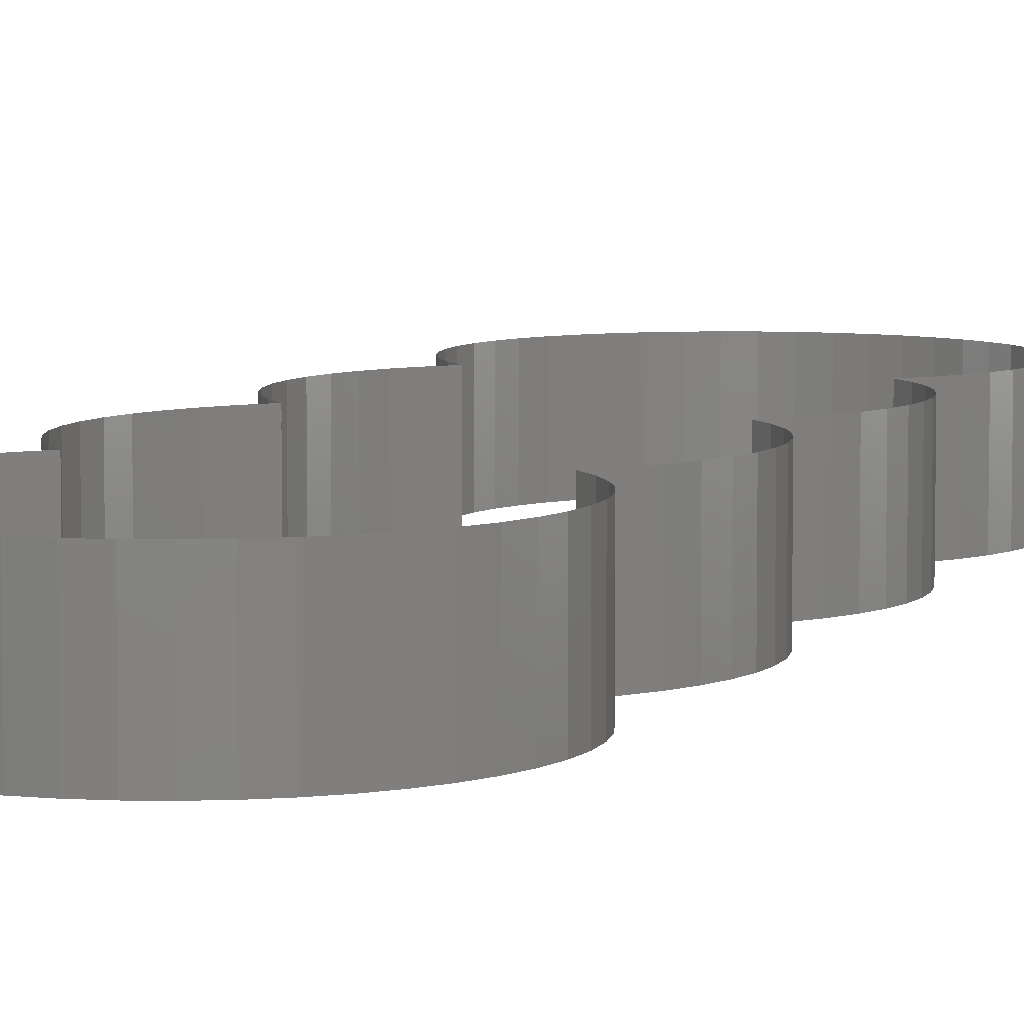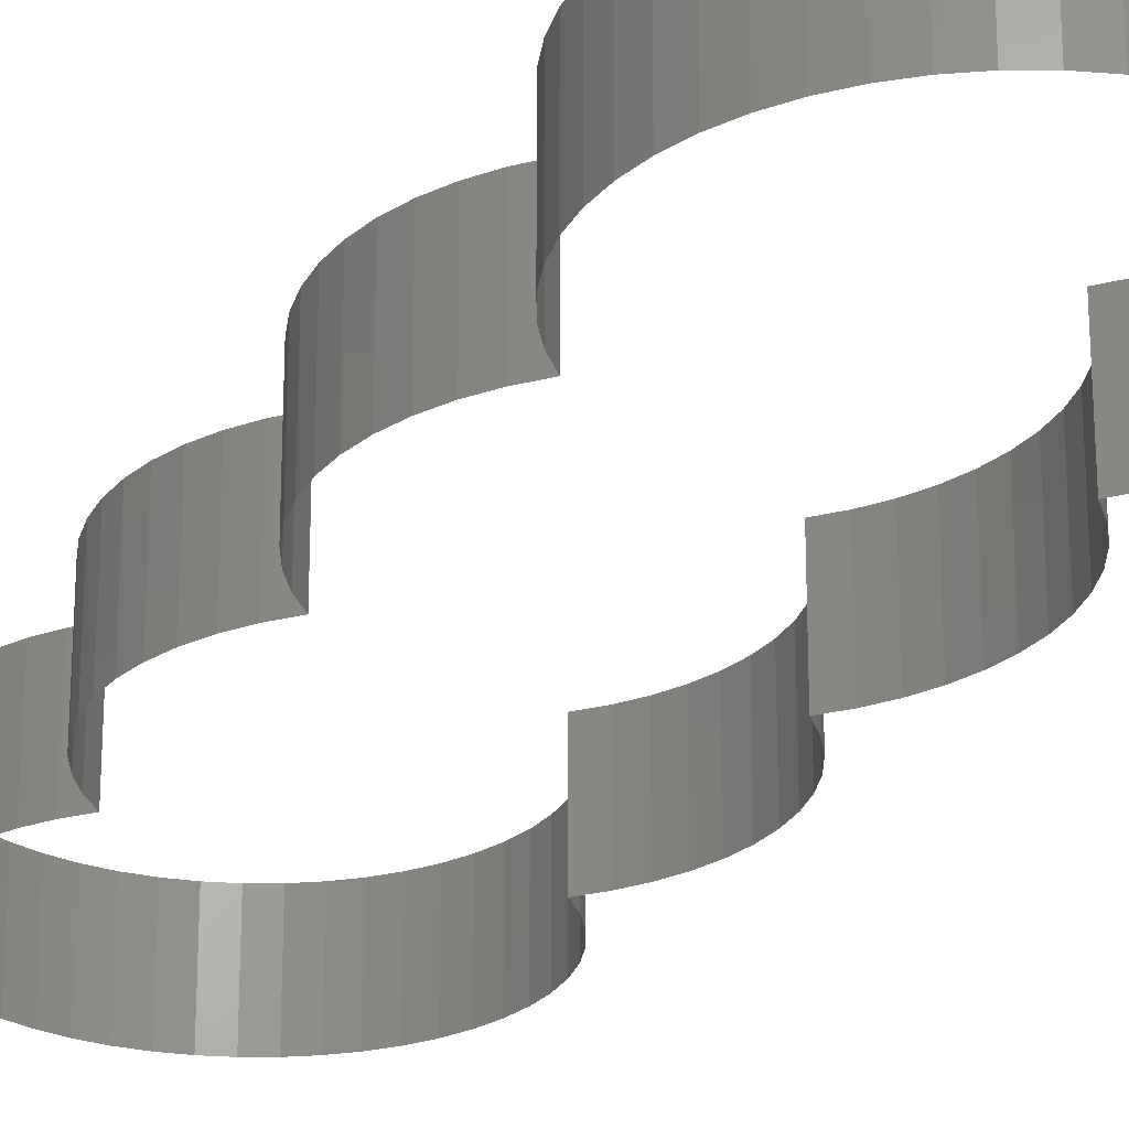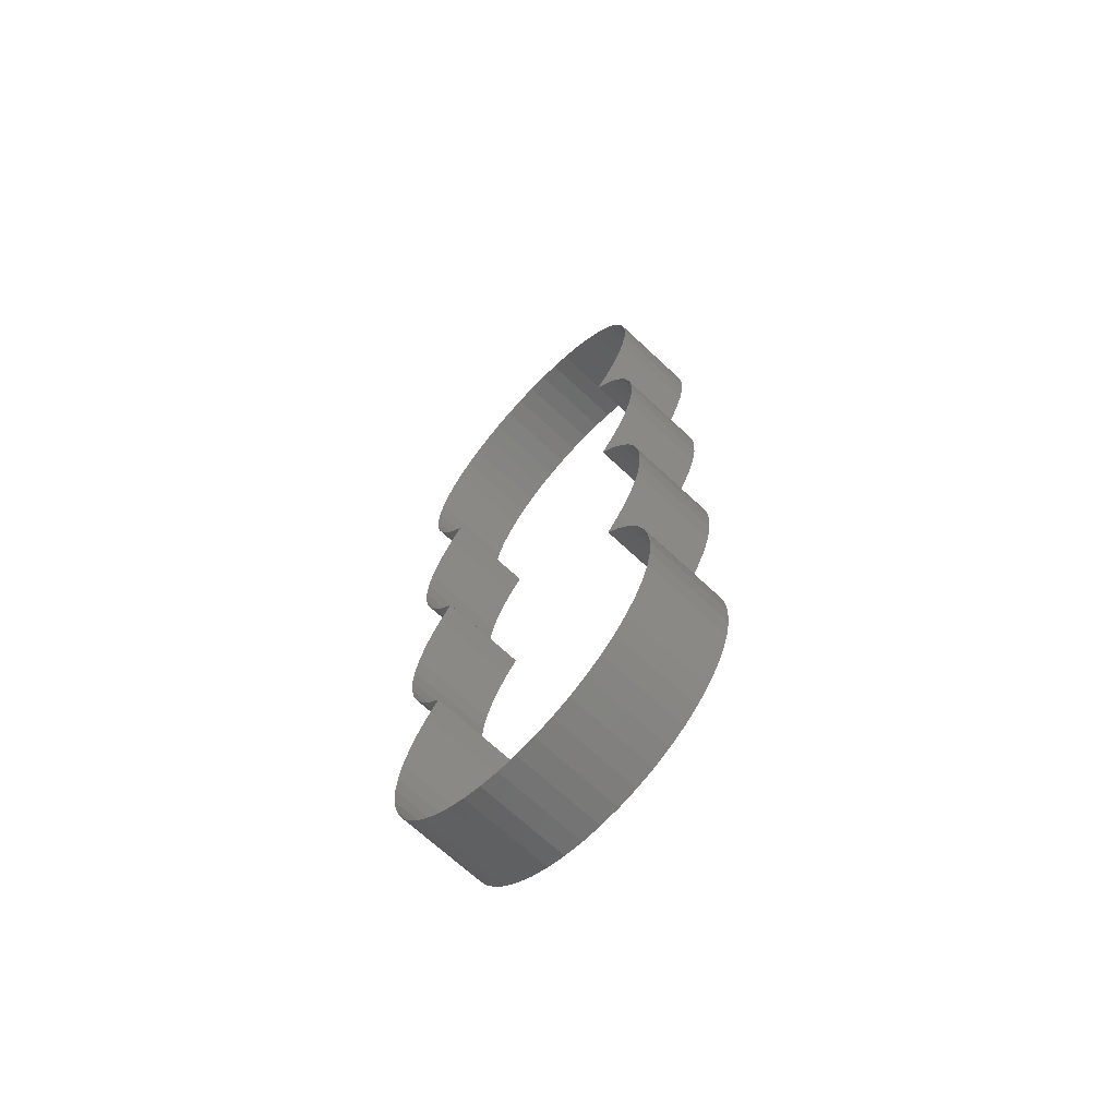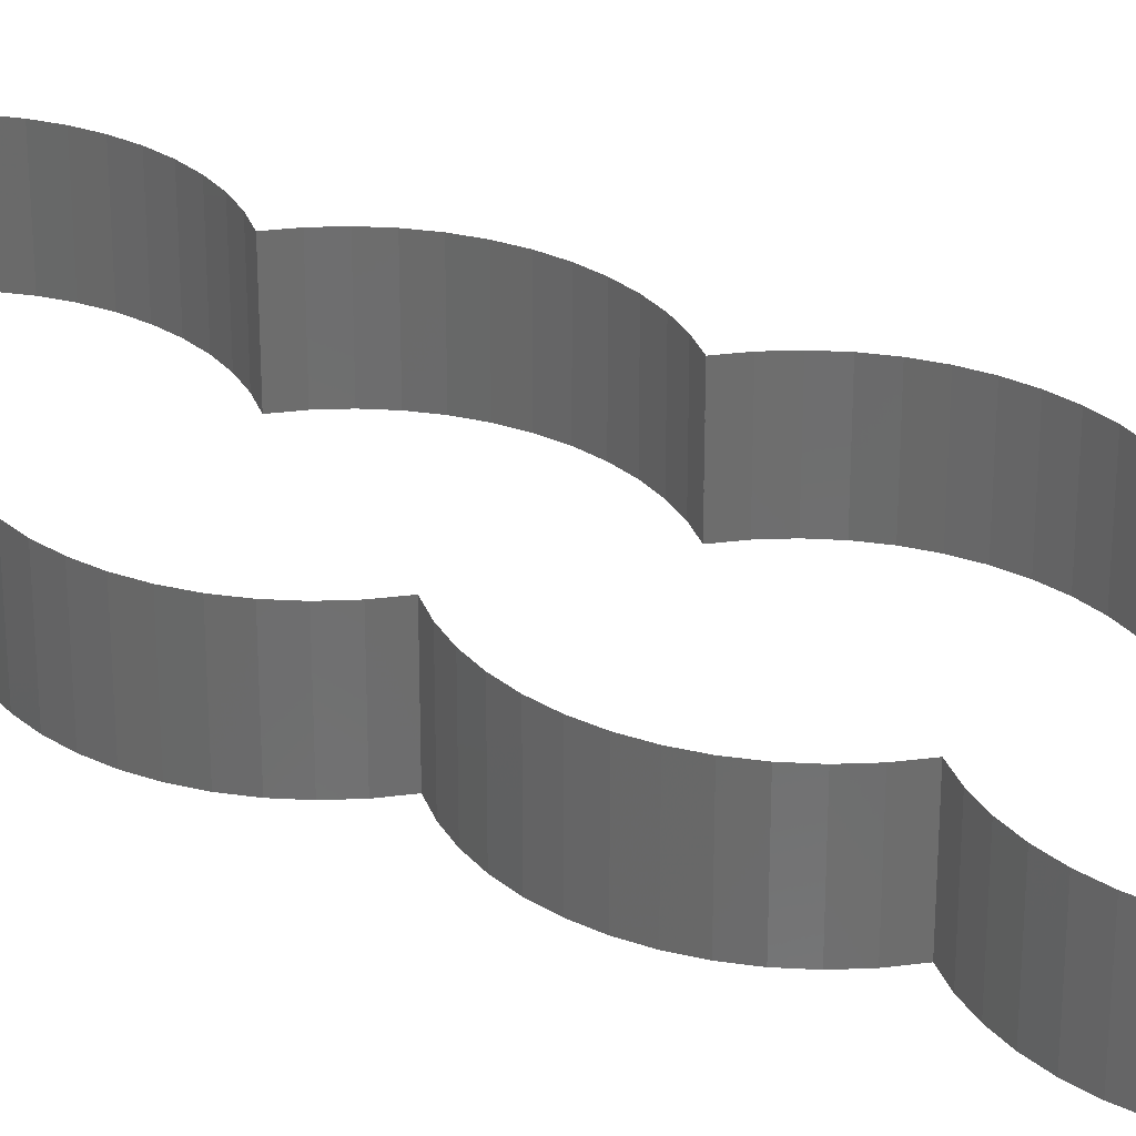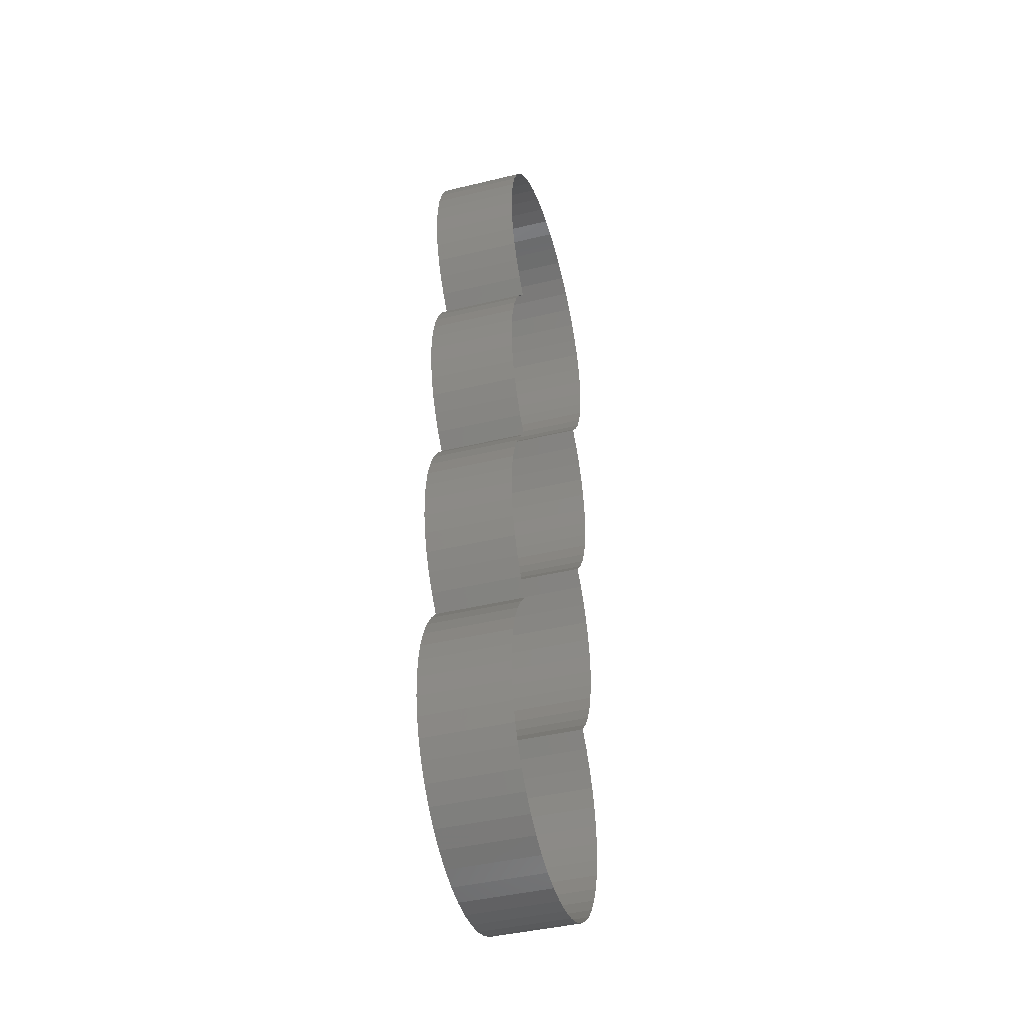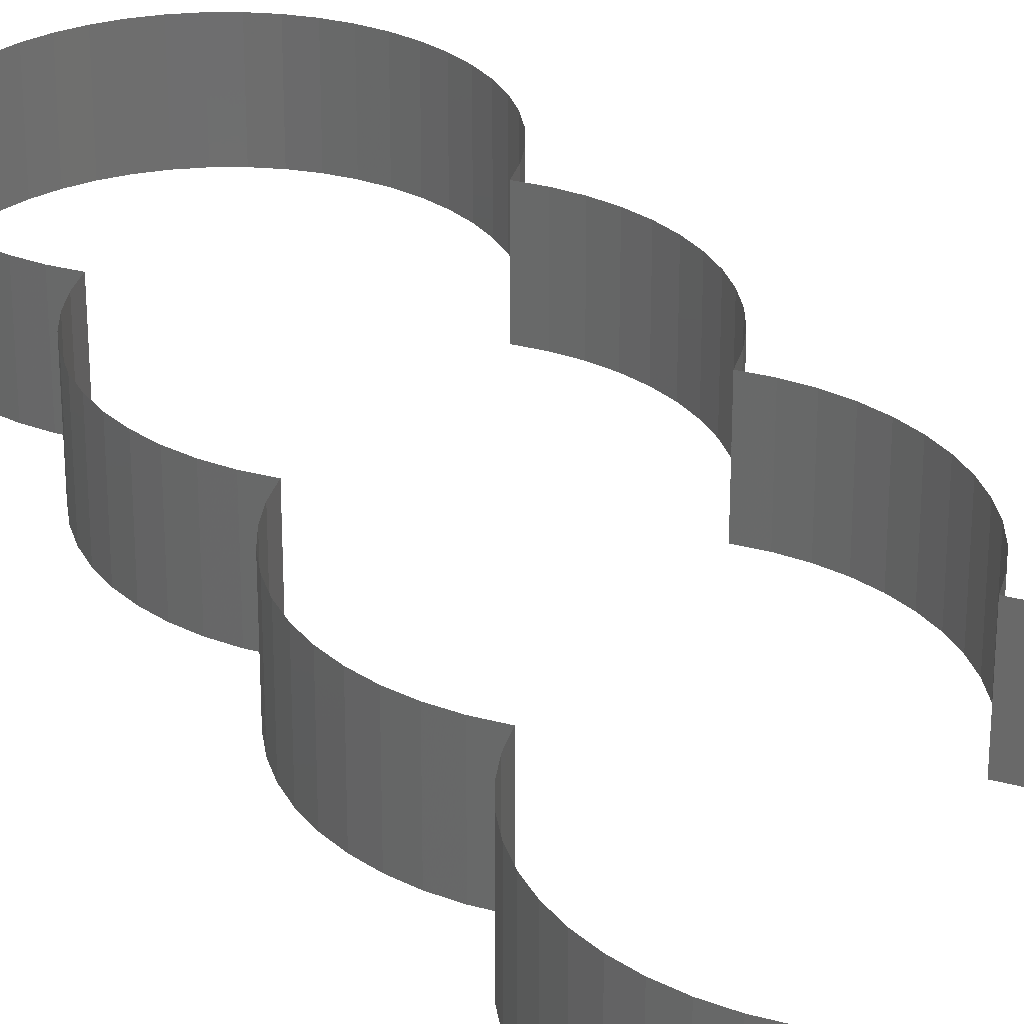
<metadata>
{"format":"stl","ext":"stl","renderer":"f3d","projection":"perspective","resolution":1024,"background":"white","views":[{"elev":6.6,"azim":20.8,"up":"+Y"},{"elev":-25.5,"azim":-26.2,"up":"+Y"},{"elev":-68.6,"azim":-133.2,"up":"+Z"},{"elev":30.6,"azim":-59.3,"up":"+Y"},{"elev":-42.8,"azim":-73.9,"up":"+Z"},{"elev":29.5,"azim":-26.8,"up":"+Y"}]}
</metadata>
<code>
# stl→obj: 244 verts, 240 faces
v 0.5553 0 1.059
v 0.495 0 0.9898
v 0.495 0.4 0.9898
v 0.5553 0.4 1.059
v 0.6062 0 1.135
v 0.6062 0.4 1.135
v 0.6467 0 1.217
v 0.6467 0.4 1.217
v 0.6761 0 1.304
v 0.6761 0.4 1.304
v 0.694 0 1.393
v 0.694 0.4 1.393
v 0.7 0 1.485
v 0.7 0.4 1.485
v 0.694 0 1.576
v 0.694 0.4 1.576
v 0.6761 0 1.666
v 0.6761 0.4 1.666
v 0.6467 0 1.753
v 0.6467 0.4 1.753
v 0.6062 0 1.835
v 0.6062 0.4 1.835
v 0.5553 0 1.911
v 0.5553 0.4 1.911
v 0.495 0 1.98
v 0.495 0.4 1.98
v 0.4261 0 2.04
v 0.4261 0.4 2.04
v 0.35 0 2.091
v 0.35 0.4 2.091
v 0.2679 0 2.131
v 0.2679 0.4 2.131
v 0.1812 0 2.161
v 0.1812 0.4 2.161
v 0.0914 0 2.179
v 0.0914 0.4 2.179
v 0 0 2.185
v 0 0.4 2.185
v -0.0914 0 2.179
v -0.0914 0.4 2.179
v -0.1812 0 2.161
v -0.1812 0.4 2.161
v -0.2679 0 2.131
v -0.2679 0.4 2.131
v -0.35 0 2.091
v -0.35 0.4 2.091
v -0.4261 0 2.04
v -0.4261 0.4 2.04
v -0.495 0 1.98
v -0.495 0.4 1.98
v -0.5553 0 1.911
v -0.5553 0.4 1.911
v -0.6062 0 1.835
v -0.6062 0.4 1.835
v -0.6467 0 1.753
v -0.6467 0.4 1.753
v -0.6761 0 1.666
v -0.6761 0.4 1.666
v -0.694 0 1.576
v -0.694 0.4 1.576
v -0.7 0 1.485
v -0.7 0.4 1.485
v -0.694 0 1.393
v -0.694 0.4 1.393
v -0.6761 0 1.304
v -0.6761 0.4 1.304
v -0.6467 0 1.217
v -0.6467 0.4 1.217
v -0.6062 0 1.135
v -0.6062 0.4 1.135
v -0.5553 0 1.059
v -0.5553 0.4 1.059
v -0.495 0 0.9898
v -0.495 0.4 0.9898
v 0.5553 0 0.0687
v 0.495 0 -0.0002
v 0.495 0.4 -0.0002
v 0.5553 0.4 0.0687
v 0.6062 0 0.1448
v 0.6062 0.4 0.1448
v 0.6467 0 0.2269
v 0.6467 0.4 0.2269
v 0.6761 0 0.3136
v 0.6761 0.4 0.3136
v 0.694 0 0.4034
v 0.694 0.4 0.4034
v 0.7 0 0.4948
v 0.7 0.4 0.4948
v 0.694 0 0.5862
v 0.694 0.4 0.5862
v 0.6761 0 0.676
v 0.6761 0.4 0.676
v 0.6467 0 0.7627
v 0.6467 0.4 0.7627
v 0.6062 0 0.8448
v 0.6062 0.4 0.8448
v 0.5553 0 0.9209
v 0.5553 0.4 0.9209
v -0.5553 0 0.9209
v -0.5553 0.4 0.9209
v -0.6062 0 0.8448
v -0.6062 0.4 0.8448
v -0.6467 0 0.7627
v -0.6467 0.4 0.7627
v -0.6761 0 0.676
v -0.6761 0.4 0.676
v -0.694 0 0.5862
v -0.694 0.4 0.5862
v -0.7 0 0.4948
v -0.7 0.4 0.4948
v -0.694 0 0.4034
v -0.694 0.4 0.4034
v -0.6761 0 0.3136
v -0.6761 0.4 0.3136
v -0.6467 0 0.2269
v -0.6467 0.4 0.2269
v -0.6062 0 0.1448
v -0.6062 0.4 0.1448
v -0.5553 0 0.0687
v -0.5553 0.4 0.0687
v -0.495 0 -0.0002
v -0.495 0.4 -0.0002
v 0.5553 0 -0.9209
v 0.495 0 -0.9898
v 0.495 0.4 -0.9898
v 0.5553 0.4 -0.9209
v 0.6062 0 -0.8448
v 0.6062 0.4 -0.8448
v 0.6467 0 -0.7627
v 0.6467 0.4 -0.7627
v 0.6761 0 -0.676
v 0.6761 0.4 -0.676
v 0.694 0 -0.5862
v 0.694 0.4 -0.5862
v 0.7 0 -0.4948
v 0.7 0.4 -0.4948
v 0.694 0 -0.4034
v 0.694 0.4 -0.4034
v 0.6761 0 -0.3136
v 0.6761 0.4 -0.3136
v 0.6467 0 -0.2269
v 0.6467 0.4 -0.2269
v 0.6062 0 -0.1448
v 0.6062 0.4 -0.1448
v 0.5553 0 -0.0687
v 0.5553 0.4 -0.0687
v 0.495 0 0.0002
v 0.495 0.4 0.0002
v -0.5553 0 -0.0687
v -0.495 0 0.0002
v -0.495 0.4 0.0002
v -0.5553 0.4 -0.0687
v -0.6062 0 -0.1448
v -0.6062 0.4 -0.1448
v -0.6467 0 -0.2269
v -0.6467 0.4 -0.2269
v -0.6761 0 -0.3136
v -0.6761 0.4 -0.3136
v -0.694 0 -0.4034
v -0.694 0.4 -0.4034
v -0.7 0 -0.4948
v -0.7 0.4 -0.4948
v -0.694 0 -0.5862
v -0.694 0.4 -0.5862
v -0.6761 0 -0.676
v -0.6761 0.4 -0.676
v -0.6467 0 -0.7627
v -0.6467 0.4 -0.7627
v -0.6062 0 -0.8448
v -0.6062 0.4 -0.8448
v -0.5553 0 -0.9209
v -0.5553 0.4 -0.9209
v -0.495 0 -0.9898
v -0.495 0.4 -0.9898
v -0.5553 0 -1.059
v -0.5553 0.4 -1.059
v -0.6062 0 -1.135
v -0.6062 0.4 -1.135
v -0.6467 0 -1.217
v -0.6467 0.4 -1.217
v -0.6761 0 -1.304
v -0.6761 0.4 -1.304
v -0.694 0 -1.393
v -0.694 0.4 -1.393
v -0.7 0 -1.485
v -0.7 0.4 -1.485
v -0.694 0 -1.576
v -0.694 0.4 -1.576
v -0.6761 0 -1.666
v -0.6761 0.4 -1.666
v -0.6467 0 -1.753
v -0.6467 0.4 -1.753
v -0.6062 0 -1.835
v -0.6062 0.4 -1.835
v -0.5553 0 -1.911
v -0.5553 0.4 -1.911
v -0.495 0 -1.98
v -0.495 0.4 -1.98
v -0.4261 0 -2.04
v -0.4261 0.4 -2.04
v -0.35 0 -2.091
v -0.35 0.4 -2.091
v -0.2679 0 -2.131
v -0.2679 0.4 -2.131
v -0.1812 0 -2.161
v -0.1812 0.4 -2.161
v -0.0914 0 -2.179
v -0.0914 0.4 -2.179
v 0 0 -2.185
v 0 0.4 -2.185
v 0.0914 0 -2.179
v 0.0914 0.4 -2.179
v 0.1812 0 -2.161
v 0.1812 0.4 -2.161
v 0.2679 0 -2.131
v 0.2679 0.4 -2.131
v 0.35 0 -2.091
v 0.35 0.4 -2.091
v 0.4261 0 -2.04
v 0.4261 0.4 -2.04
v 0.495 0 -1.98
v 0.495 0.4 -1.98
v 0.5553 0 -1.911
v 0.5553 0.4 -1.911
v 0.6062 0 -1.835
v 0.6062 0.4 -1.835
v 0.6467 0 -1.753
v 0.6467 0.4 -1.753
v 0.6761 0 -1.666
v 0.6761 0.4 -1.666
v 0.694 0 -1.576
v 0.694 0.4 -1.576
v 0.7 0 -1.485
v 0.7 0.4 -1.485
v 0.694 0 -1.393
v 0.694 0.4 -1.393
v 0.6761 0 -1.304
v 0.6761 0.4 -1.304
v 0.6467 0 -1.217
v 0.6467 0.4 -1.217
v 0.6062 0 -1.135
v 0.6062 0.4 -1.135
v 0.5553 0 -1.059
v 0.5553 0.4 -1.059
f 1 2 3
f 3 4 1
f 5 1 4
f 4 6 5
f 7 5 6
f 6 8 7
f 9 7 8
f 8 10 9
f 11 9 10
f 10 12 11
f 13 11 12
f 12 14 13
f 15 13 14
f 14 16 15
f 17 15 16
f 16 18 17
f 19 17 18
f 18 20 19
f 21 19 20
f 20 22 21
f 23 21 22
f 22 24 23
f 25 23 24
f 24 26 25
f 27 25 26
f 26 28 27
f 29 27 28
f 28 30 29
f 31 29 30
f 30 32 31
f 33 31 32
f 32 34 33
f 35 33 34
f 34 36 35
f 37 35 36
f 36 38 37
f 39 37 38
f 38 40 39
f 41 39 40
f 40 42 41
f 43 41 42
f 42 44 43
f 45 43 44
f 44 46 45
f 47 45 46
f 46 48 47
f 49 47 48
f 48 50 49
f 51 49 50
f 50 52 51
f 53 51 52
f 52 54 53
f 55 53 54
f 54 56 55
f 57 55 56
f 56 58 57
f 59 57 58
f 58 60 59
f 61 59 60
f 60 62 61
f 63 61 62
f 62 64 63
f 65 63 64
f 64 66 65
f 67 65 66
f 66 68 67
f 69 67 68
f 68 70 69
f 71 69 70
f 70 72 71
f 73 71 72
f 72 74 73
f 75 76 77
f 77 78 75
f 79 75 78
f 78 80 79
f 81 79 80
f 80 82 81
f 83 81 82
f 82 84 83
f 85 83 84
f 84 86 85
f 87 85 86
f 86 88 87
f 89 87 88
f 88 90 89
f 91 89 90
f 90 92 91
f 93 91 92
f 92 94 93
f 95 93 94
f 94 96 95
f 97 95 96
f 96 98 97
f 2 97 98
f 98 3 2
f 99 73 74
f 74 100 99
f 101 99 100
f 100 102 101
f 103 101 102
f 102 104 103
f 105 103 104
f 104 106 105
f 107 105 106
f 106 108 107
f 109 107 108
f 108 110 109
f 111 109 110
f 110 112 111
f 113 111 112
f 112 114 113
f 115 113 114
f 114 116 115
f 117 115 116
f 116 118 117
f 119 117 118
f 118 120 119
f 121 119 120
f 120 122 121
f 123 124 125
f 125 126 123
f 127 123 126
f 126 128 127
f 129 127 128
f 128 130 129
f 131 129 130
f 130 132 131
f 133 131 132
f 132 134 133
f 135 133 134
f 134 136 135
f 137 135 136
f 136 138 137
f 139 137 138
f 138 140 139
f 141 139 140
f 140 142 141
f 143 141 142
f 142 144 143
f 145 143 144
f 144 146 145
f 147 145 146
f 146 148 147
f 149 150 151
f 151 152 149
f 153 149 152
f 152 154 153
f 155 153 154
f 154 156 155
f 157 155 156
f 156 158 157
f 159 157 158
f 158 160 159
f 161 159 160
f 160 162 161
f 163 161 162
f 162 164 163
f 165 163 164
f 164 166 165
f 167 165 166
f 166 168 167
f 169 167 168
f 168 170 169
f 171 169 170
f 170 172 171
f 173 171 172
f 172 174 173
f 175 173 174
f 174 176 175
f 177 175 176
f 176 178 177
f 179 177 178
f 178 180 179
f 181 179 180
f 180 182 181
f 183 181 182
f 182 184 183
f 185 183 184
f 184 186 185
f 187 185 186
f 186 188 187
f 189 187 188
f 188 190 189
f 191 189 190
f 190 192 191
f 193 191 192
f 192 194 193
f 195 193 194
f 194 196 195
f 197 195 196
f 196 198 197
f 199 197 198
f 198 200 199
f 201 199 200
f 200 202 201
f 203 201 202
f 202 204 203
f 205 203 204
f 204 206 205
f 207 205 206
f 206 208 207
f 209 207 208
f 208 210 209
f 211 209 210
f 210 212 211
f 213 211 212
f 212 214 213
f 215 213 214
f 214 216 215
f 217 215 216
f 216 218 217
f 219 217 218
f 218 220 219
f 221 219 220
f 220 222 221
f 223 221 222
f 222 224 223
f 225 223 224
f 224 226 225
f 227 225 226
f 226 228 227
f 229 227 228
f 228 230 229
f 231 229 230
f 230 232 231
f 233 231 232
f 232 234 233
f 235 233 234
f 234 236 235
f 237 235 236
f 236 238 237
f 239 237 238
f 238 240 239
f 241 239 240
f 240 242 241
f 243 241 242
f 242 244 243
f 124 243 244
f 244 125 124

</code>
